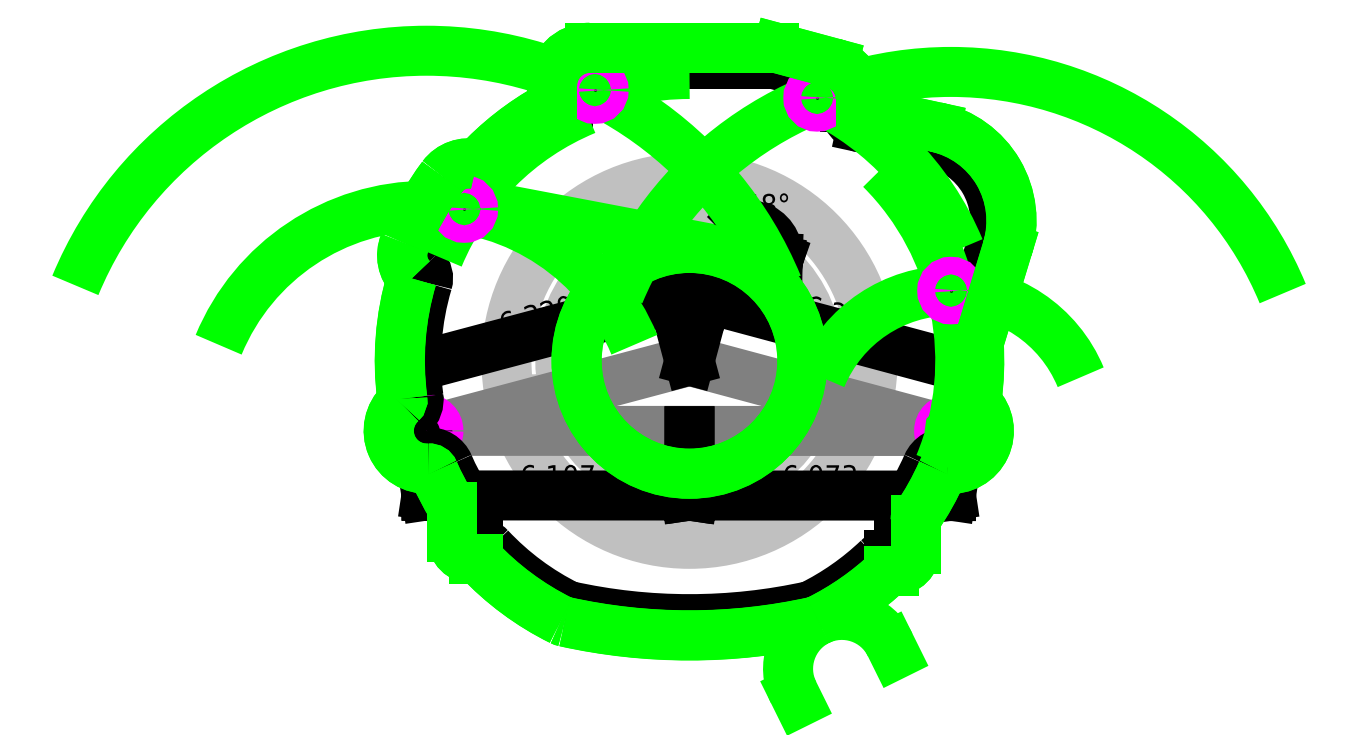
<metadata>
{"format":"dxf","ext":"dxf","renderer":"ezdxf+matplotlib","layout":"modelspace","background":"white","min_lineweight":24,"dpi":150}
</metadata>
<code>
0
SECTION
2
ENTITIES
0
LINE
8
Default
10
-5.264
20
3.52
30
0
11
1.338
21
2.438
31
0
0
CIRCLE
8
Default
10
0
20
0
30
-0.125
40
4.251
0
CIRCLE
8
Default
10
0
20
0
30
-0.625
40
3
0
CIRCLE
8
Default
10
0
20
3.625
30
0
40
0.2656
0
CIRCLE
8
Default
10
3.625
20
0
30
0
40
0.2656
0
CIRCLE
8
Default
10
-3.625
20
0
30
0
40
0.2656
0
CIRCLE
8
Default
10
-0
20
-3.625
30
0
40
0.2656
0
CIRCLE
8
Default
10
-6.107
20
-1.627
30
0
40
0.0256
0
ARC
8
Default
10
0
20
0
30
0
40
6.35
50
296.3
51
313.5
0
POINT
8
Default
10
0
20
-1.629
30
0
0
POINT
8
Default
10
-6.107
20
-1.627
30
0
0
POINT
8
Default
10
6.073
20
-1.63
30
0
0
LINE
8
Default
10
0
20
0
30
0
11
6.073
21
-1.63
31
0
0
LINE
8
Default
10
0
20
-1.629
30
0
11
6.073
21
-1.63
31
0
0
LINE
8
Default
10
0
20
-1.629
30
0
11
-6.107
21
-1.627
31
0
0
LINE
8
Default
10
0
20
0
30
0
11
-6.107
21
-1.627
31
0
0
LINE
8
Default
10
0.002107
20
0.00785
30
0
11
0.392
21
1.46
31
0
0
LINE
8
Default
10
6.075
20
-1.622
30
0
11
6.465
21
-0.1697
31
0
0
LINE
8
Default
10
0.3889
20
1.449
30
0
11
6.462
21
-0.1815
31
0
0
LINE
8
Default
10
0.3889
20
1.449
30
0
11
0.4693
21
1.44
31
0
0
LINE
8
Default
10
0.3889
20
1.449
30
0
11
0.463
21
1.416
31
0
0
LINE
8
Default
10
6.462
20
-0.1815
30
0
11
6.382
21
-0.1724
31
0
0
LINE
8
Default
10
6.462
20
-0.1815
30
0
11
6.388
21
-0.1492
31
0
0
TEXT
8
Default
10
2.713
20
1.035
30
0
40
0.5
1
6.288
50
-15.03
72
     1
11
3.478
21
0.8299
31
0
0
LINE
8
Default
10
-6.109
20
-1.619
30
0
11
-6.496
21
-0.1657
31
0
0
LINE
8
Default
10
-0.002092
20
0.007854
30
0
11
-0.3893
21
1.461
31
0
0
LINE
8
Default
10
-6.493
20
-0.1775
30
0
11
-0.3861
21
1.449
31
0
0
LINE
8
Default
10
-6.493
20
-0.1775
30
0
11
-6.419
21
-0.1453
31
0
0
LINE
8
Default
10
-6.493
20
-0.1775
30
0
11
-6.413
21
-0.1685
31
0
0
LINE
8
Default
10
-0.3861
20
1.449
30
0
11
-0.4604
21
1.417
31
0
0
LINE
8
Default
10
-0.3861
20
1.449
30
0
11
-0.4665
21
1.44
31
0
0
TEXT
8
Default
10
-4.257
20
0.6285
30
0
40
0.5
1
6.32
50
14.92
72
     1
11
-3.492
21
0.8323
31
0
0
LINE
8
Default
10
-3e-06
20
-1.637
30
0
11
-0.000509
21
-3.141
31
0
0
LINE
8
Default
10
-6.107
20
-1.635
30
0
11
-6.108
21
-3.139
31
0
0
LINE
8
Default
10
-0.000504
20
-3.129
30
0
11
-6.108
21
-3.127
31
0
0
LINE
8
Default
10
-0.000504
20
-3.129
30
0
11
-0.08051
21
-3.141
31
0
0
LINE
8
Default
10
-0.000504
20
-3.129
30
0
11
-0.0805
21
-3.117
31
0
0
LINE
8
Default
10
-6.108
20
-3.127
30
0
11
-6.027
21
-3.115
31
0
0
LINE
8
Default
10
-6.108
20
-3.127
30
0
11
-6.028
21
-3.139
31
0
0
TEXT
8
Default
10
-3.846
20
-2.925
30
0
40
0.5
1
6.107
50
-0.01927
72
     1
11
-3.054
21
-2.925
31
0
0
LINE
8
Default
10
6.073
20
-1.638
30
0
11
6.073
21
-3.142
31
0
0
LINE
8
Default
10
-2e-06
20
-1.637
30
0
11
-0.000304
21
-3.141
31
0
0
LINE
8
Default
10
6.073
20
-3.13
30
0
11
-0.000301
21
-3.129
31
0
0
LINE
8
Default
10
6.073
20
-3.13
30
0
11
5.993
21
-3.142
31
0
0
LINE
8
Default
10
6.073
20
-3.13
30
0
11
5.993
21
-3.118
31
0
0
LINE
8
Default
10
-0.000301
20
-3.129
30
0
11
0.0797
21
-3.117
31
0
0
LINE
8
Default
10
-0.000301
20
-3.129
30
0
11
0.0797
21
-3.141
31
0
0
TEXT
8
Default
10
2.245
20
-2.926
30
0
40
0.5
1
6.073
50
-0.01151
72
     1
11
3.036
21
-2.926
31
0
0
CIRCLE
8
Default
10
-6.107
20
-1.627
30
0
40
0.2756
0
CIRCLE
8
Default
10
6.073
20
-1.63
30
0
40
0.2756
0
ARC
8
Default
10
0
20
7
30
0
40
13
50
257.5
51
282.5
0
ARC
8
Default
10
-0
20
-0
30
0
40
6.35
50
223.2
51
243.7
0
ARC
8
Default
10
-4.906
20
-4.6
30
-0
40
0.375
50
43.16
51
90
0
LINE
8
Default
10
-4.906
20
-4.225
30
-0
11
-5.01
21
-4.225
31
-0
0
ARC
8
Default
10
-5.01
20
-4.1
30
-0
40
0.125
50
180
51
270
0
LINE
8
Default
10
-5.135
20
-3.391
30
0
11
-5.135
21
-4.1
31
-0
0
ARC
8
Default
10
-5.51
20
-3.391
30
0
40
0.375
50
360
51
391.6
0
ARC
8
Default
10
0
20
0
30
0
40
6.095
50
203.5
51
211.6
0
POINT
8
Default
10
0
20
0
30
0
0
ARC
8
Default
10
-6.05
20
-2.625
30
0
40
0.5
50
23.46
51
93.27
0
ARC
8
Default
10
-6.107
20
-1.627
30
0
40
0.5
50
133.2
51
273.3
0
ARC
8
Default
10
-6.791
20
-0.8974
30
-0
40
0.5
50
313.2
51
367.5
0
ARC
8
Default
10
-0
20
-0
30
0
40
6.35
50
163.5
51
187.5
0
ARC
8
Default
10
-6.447
20
1.913
30
0
40
0.375
50
343.5
51
405.3
0
ARC
8
Default
10
-5.92
20
2.446
30
0
40
0.375
50
157.6
51
225.3
0
ARC
8
Default
10
-0
20
-0
30
0
40
6.78
50
143.3
51
157.6
0
ARC
8
Default
10
-5.133
20
3.831
30
0
40
0.375
50
75.52
51
143.3
0
ARC
8
Default
10
-4.946
20
4.557
30
0
40
0.375
50
255.5
51
317.3
0
ARC
8
Default
10
-0
20
-0
30
0
40
6.35
50
118.9
51
137.3
0
ARC
8
Default
10
-3.315
20
5.994
30
-0
40
0.5
50
298.9
51
360
0
LINE
8
Default
10
-2.815
20
5.994
30
-0
11
-2.815
21
6.39
31
0
0
ARC
8
Default
10
-2.315
20
6.39
30
0
40
0.5
50
90
51
180
0
LINE
8
Default
10
1.966
20
6.89
30
0
11
-2.315
21
6.89
31
0
0
LINE
8
Default
10
1.966
20
6.89
30
0
11
3.235
21
6.548
31
0
0
ARC
8
Default
10
3.105
20
6.065
30
0
40
0.5
50
0
51
74.91
0
LINE
8
Default
10
3.605
20
5.903
30
0
11
3.605
21
6.065
31
0
0
ARC
8
Default
10
4.105
20
5.903
30
0
40
0.5
50
180
51
257.8
0
LINE
8
Default
10
5.642
20
5.058
30
0
11
3.999
21
5.415
31
0
0
ARC
8
Default
10
5.25
20
3.25
30
0
40
1.85
50
343
51
437.8
0
LINE
8
Default
10
7.019
20
2.71
30
0
11
6.333
21
0.4616
31
0
0
ARC
8
Default
10
-0
20
-0
30
0
40
6.35
50
352.2
51
364.2
0
ARC
8
Default
10
6.787
20
-0.9297
30
0
40
0.5
50
172.2
51
224.5
0
ARC
8
Default
10
6.073
20
-1.63
30
0
40
0.5
50
264.6
51
404.5
0
ARC
8
Default
10
5.979
20
-2.626
30
0
40
0.5
50
84.6
51
156.3
0
ARC
8
Default
10
-0
20
-0
30
0
40
6.03
50
325.4
51
336.3
0
ARC
8
Default
10
5.375
20
-3.708
30
0
40
0.5
50
145.4
51
180
0
LINE
8
Default
10
1.338
20
2.438
30
0
11
-5.13
21
3.67
31
0
0
LINE
8
Default
10
1.346
20
2.437
30
0
11
2.054
21
2.302
31
0
0
LINE
8
Default
10
1.347
20
2.437
30
0
11
2.058
21
2.321
31
0
0
ARC
8
Default
10
1.338
20
2.438
30
0
40
0.717
50
349.2
51
496.7
0
LINE
8
Default
10
2.042
20
2.304
30
0
11
2.046
21
2.385
31
0
0
LINE
8
Default
10
2.042
20
2.304
30
0
11
2.069
21
2.381
31
0
0
LINE
8
Default
10
2.046
20
2.323
30
0
11
2.045
21
2.242
31
0
0
LINE
8
Default
10
2.046
20
2.323
30
0
11
2.021
21
2.246
31
0
0
TEXT
8
Default
10
0.7614
20
3.344
30
0
40
0.5
1
1.48%%d
50
1.441
72
     1
11
1.518
21
3.363
31
0
0
LINE
8
Default
10
4.875
20
-3.708
30
0
11
4.875
21
-4.375
31
0
0
ARC
8
Default
10
4.75
20
-4.375
30
0
40
0.125
50
270
51
360
0
LINE
8
Default
10
4.75
20
-4.5
30
0
11
4.632
21
-4.5
31
0
0
ARC
8
Default
10
-6.107
20
-1.627
30
0
40
8.827
50
22.5
51
157.5
0
ARC
8
Default
10
0
20
0
30
0
40
6.66
50
90
51
135
0
ARC
8
Default
10
0
20
0
30
0
40
6.306
50
112.5
51
157.5
0
ARC
8
Default
10
-6.107
20
-1.627
30
0
40
5.225
50
22.5
51
157.5
0
ARC
8
Default
10
6.073
20
-1.63
30
0
40
8.338
50
22.5
51
157.5
0
ARC
8
Default
10
0
20
0
30
0
40
6.787
50
22.5
51
67.5
0
ARC
8
Default
10
0
20
0
30
0
40
6.288
50
337.5
51
405
0
ARC
8
Default
10
6.073
20
-1.63
30
0
40
3.26
50
22.5
51
157.5
0
POINT
8
Default
10
6.073
20
1.63
30
0
0
POINT
8
Default
10
2.963
20
6.106
30
0
0
POINT
8
Default
10
-2.197
20
6.287
30
0
0
POINT
8
Default
10
-5.23
20
3.524
30
0
0
CIRCLE
8
Default
10
6.073
20
1.63
30
0
40
0.2031
0
CIRCLE
8
Default
10
2.963
20
6.106
30
0
40
0.2031
0
CIRCLE
8
Default
10
-5.23
20
3.524
30
0
40
0.2031
0
CIRCLE
8
Default
10
-2.197
20
6.287
30
0
40
0.2031
0
INSERT
8
Default
2
Object_0
10
-10.16
20
-10.16
30
0
0
CIRCLE
8
Default
10
6.073
20
-1.63
30
0
40
0.0256
0
ARC
8
Default
10
4.632
20
-4.875
30
0
40
0.375
50
90
51
133.5
0
CIRCLE
8
Default
10
0
20
0
30
-0.625
40
2.62
0
CIRCLE
8
Default
10
0
20
0
30
-0.625
40
2.625
0
LINE
8
Default
10
2.53
20
-7.931
30
0
11
2.419
21
-7.707
31
0
0
ARC
8
Default
10
3.539
20
-7.152
30
0
40
1.25
50
116.3
51
206.3
0
ARC
8
Default
10
0
20
0
30
0
40
6.73
50
296.3
51
313.5
0
LINE
8
Default
10
4.634
20
-4.88
30
0
11
4.75
21
-4.88
31
0
0
ARC
8
Default
10
4.75
20
-4.375
30
0
40
0.505
50
270
51
360
0
LINE
8
Default
10
5.255
20
-4.375
30
0
11
5.255
21
-3.708
31
0
0
ARC
8
Default
10
5.375
20
-3.708
30
0
40
0.12
50
145.4
51
180
0
ARC
8
Default
10
-0
20
-0
30
0
40
6.41
50
325.4
51
336.3
0
ARC
8
Default
10
5.979
20
-2.626
30
0
40
0.12
50
84.6
51
156.3
0
ARC
8
Default
10
6.073
20
-1.63
30
0
40
0.88
50
264.6
51
404.5
0
ARC
8
Default
10
6.787
20
-0.9297
30
0
40
0.12
50
172.2
51
224.5
0
ARC
8
Default
10
-0
20
-0
30
0
40
6.73
50
352.2
51
363.6
0
LINE
8
Default
10
6.717
20
0.4174
30
0
11
7.383
21
2.599
31
0
0
ARC
8
Default
10
5.25
20
3.25
30
0
40
2.23
50
343
51
437.8
0
LINE
8
Default
10
5.723
20
5.429
30
-0
11
4.08
21
5.786
31
-0
0
ARC
8
Default
10
4.105
20
5.903
30
0
40
0.12
50
180
51
257.8
0
LINE
8
Default
10
3.985
20
5.903
30
0
11
3.985
21
6.065
31
0
0
ARC
8
Default
10
3.105
20
6.065
30
0
40
0.88
50
0
51
74.91
0
LINE
8
Default
10
3.334
20
6.915
30
-0
11
2.065
21
7.257
31
-0
0
ARC
8
Default
10
1.966
20
6.89
30
0
40
0.38
50
74.91
51
90
0
LINE
8
Default
10
1.966
20
7.27
30
-0
11
-2.315
21
7.27
31
-0
0
ARC
8
Default
10
-2.315
20
6.39
30
0
40
0.88
50
90
51
180
0
LINE
8
Default
10
-3.195
20
6.39
30
0
11
-3.195
21
5.994
31
-0
0
ARC
8
Default
10
-3.315
20
5.994
30
-0
40
0.12
50
298.9
51
360
0
ARC
8
Default
10
-0
20
-0
30
0
40
6.73
50
118.9
51
137.3
0
ARC
8
Default
10
-5.133
20
3.831
30
0
40
0.755
50
75.75
51
143.3
0
ARC
8
Default
10
-0
20
-0
30
0
40
7.16
50
143.3
51
157.6
0
ARC
8
Default
10
-5.92
20
2.446
30
0
40
0.755
50
157.6
51
225.1
0
ARC
8
Default
10
-0
20
-0
30
0
40
6.73
50
163.5
51
187.5
0
ARC
8
Default
10
-6.791
20
-0.8974
30
-0
40
0.12
50
313.2
51
367.5
0
ARC
8
Default
10
-6.107
20
-1.627
30
0
40
0.88
50
133.2
51
273.3
0
ARC
8
Default
10
-6.05
20
-2.625
30
0
40
0.12
50
23.46
51
93.27
0
ARC
8
Default
10
0
20
0
30
0
40
6.475
50
203.5
51
211.6
0
LINE
8
Default
10
-5.515
20
-3.393
30
0
11
-5.515
21
-4.1
31
-0
0
ARC
8
Default
10
-5.01
20
-4.1
30
-0
40
0.505
50
180
51
270
0
LINE
8
Default
10
-5.01
20
-4.605
30
-0
11
-4.908
21
-4.605
31
-0
0
ARC
8
Default
10
-0
20
-0
30
0
40
6.73
50
223.2
51
243.7
0
ARC
8
Default
10
-2.816
20
-5.691
30
0
40
0.38
50
243.7
51
257.5
0
ARC
8
Default
10
0
20
7
30
0
40
13.38
50
257.5
51
282.5
0
ARC
8
Default
10
2.816
20
-5.691
30
0
40
0.38
50
282.5
51
296.3
0
ARC
8
Default
10
3.539
20
-7.152
30
0
40
1.25
50
26.33
51
116.3
0
LINE
8
Default
10
4.66
20
-6.598
30
-0
11
4.771
21
-6.822
31
-0
0
ARC
8
Default
10
0
20
0
30
0
40
6.725
50
296.3
51
313.5
0
ARC
8
Default
10
2.816
20
-5.691
30
0
40
0.375
50
282.5
51
296.3
0
ARC
8
Default
10
0
20
7
30
0
40
13.38
50
257.5
51
282.5
0
ARC
8
Default
10
-2.816
20
-5.691
30
0
40
0.375
50
243.7
51
257.5
0
ARC
8
Default
10
-0
20
-0
30
0
40
6.725
50
223.2
51
243.7
0
LINE
8
Default
10
-4.906
20
-4.6
30
-0
11
-5.01
21
-4.6
31
-0
0
ARC
8
Default
10
-5.01
20
-4.1
30
-0
40
0.5
50
180
51
270
0
LINE
8
Default
10
-5.51
20
-4.1
30
-0
11
-5.51
21
-3.391
31
0
0
ARC
8
Default
10
0
20
0
30
0
40
6.47
50
203.5
51
211.6
0
ARC
8
Default
10
-6.05
20
-2.625
30
0
40
0.125
50
23.46
51
93.27
0
ARC
8
Default
10
-6.107
20
-1.627
30
0
40
0.875
50
133.2
51
273.3
0
ARC
8
Default
10
-6.791
20
-0.8974
30
-0
40
0.125
50
313.2
51
367.5
0
ARC
8
Default
10
-0
20
-0
30
0
40
6.725
50
163.5
51
187.5
0
ARC
8
Default
10
-5.92
20
2.446
30
0
40
0.75
50
157.6
51
225.3
0
ARC
8
Default
10
-0
20
-0
30
0
40
7.155
50
143.3
51
157.6
0
ARC
8
Default
10
-5.133
20
3.831
30
0
40
0.75
50
75.52
51
143.3
0
ARC
8
Default
10
-0
20
-0
30
0
40
6.725
50
118.9
51
137.3
0
ARC
8
Default
10
-3.315
20
5.994
30
-0
40
0.125
50
298.9
51
360
0
LINE
8
Default
10
-3.19
20
5.994
30
-0
11
-3.19
21
6.39
31
0
0
ARC
8
Default
10
-2.315
20
6.39
30
0
40
0.875
50
90
51
180
0
LINE
8
Default
10
-2.315
20
7.265
30
0
11
1.966
21
7.265
31
0
0
ARC
8
Default
10
1.966
20
6.89
30
0
40
0.375
50
74.91
51
90
0
LINE
8
Default
10
2.064
20
7.252
30
0
11
3.333
21
6.91
31
0
0
ARC
8
Default
10
3.105
20
6.065
30
0
40
0.875
50
0
51
74.91
0
LINE
8
Default
10
3.98
20
6.065
30
0
11
3.98
21
5.903
31
0
0
ARC
8
Default
10
4.105
20
5.903
30
0
40
0.125
50
180
51
257.8
0
LINE
8
Default
10
4.078
20
5.781
30
0
11
5.722
21
5.424
31
0
0
ARC
8
Default
10
5.25
20
3.25
30
0
40
2.225
50
343
51
437.8
0
LINE
8
Default
10
7.378
20
2.6
30
0
11
6.712
21
0.418
31
0
0
ARC
8
Default
10
-0
20
-0
30
0
40
6.725
50
352.2
51
363.6
0
ARC
8
Default
10
6.787
20
-0.9297
30
0
40
0.125
50
172.2
51
224.5
0
ARC
8
Default
10
6.073
20
-1.63
30
0
40
0.875
50
264.6
51
404.5
0
ARC
8
Default
10
5.979
20
-2.626
30
0
40
0.125
50
84.6
51
156.3
0
ARC
8
Default
10
-0
20
-0
30
0
40
6.405
50
325.4
51
336.3
0
ARC
8
Default
10
5.375
20
-3.708
30
0
40
0.125
50
145.4
51
180
0
LINE
8
Default
10
5.25
20
-3.708
30
0
11
5.25
21
-4.375
31
0
0
ARC
8
Default
10
4.75
20
-4.375
30
0
40
0.5
50
270
51
360
0
LINE
8
Default
10
4.75
20
-4.875
30
0
11
4.632
21
-4.875
31
0
0
ENDSEC
0
EOF

</code>
